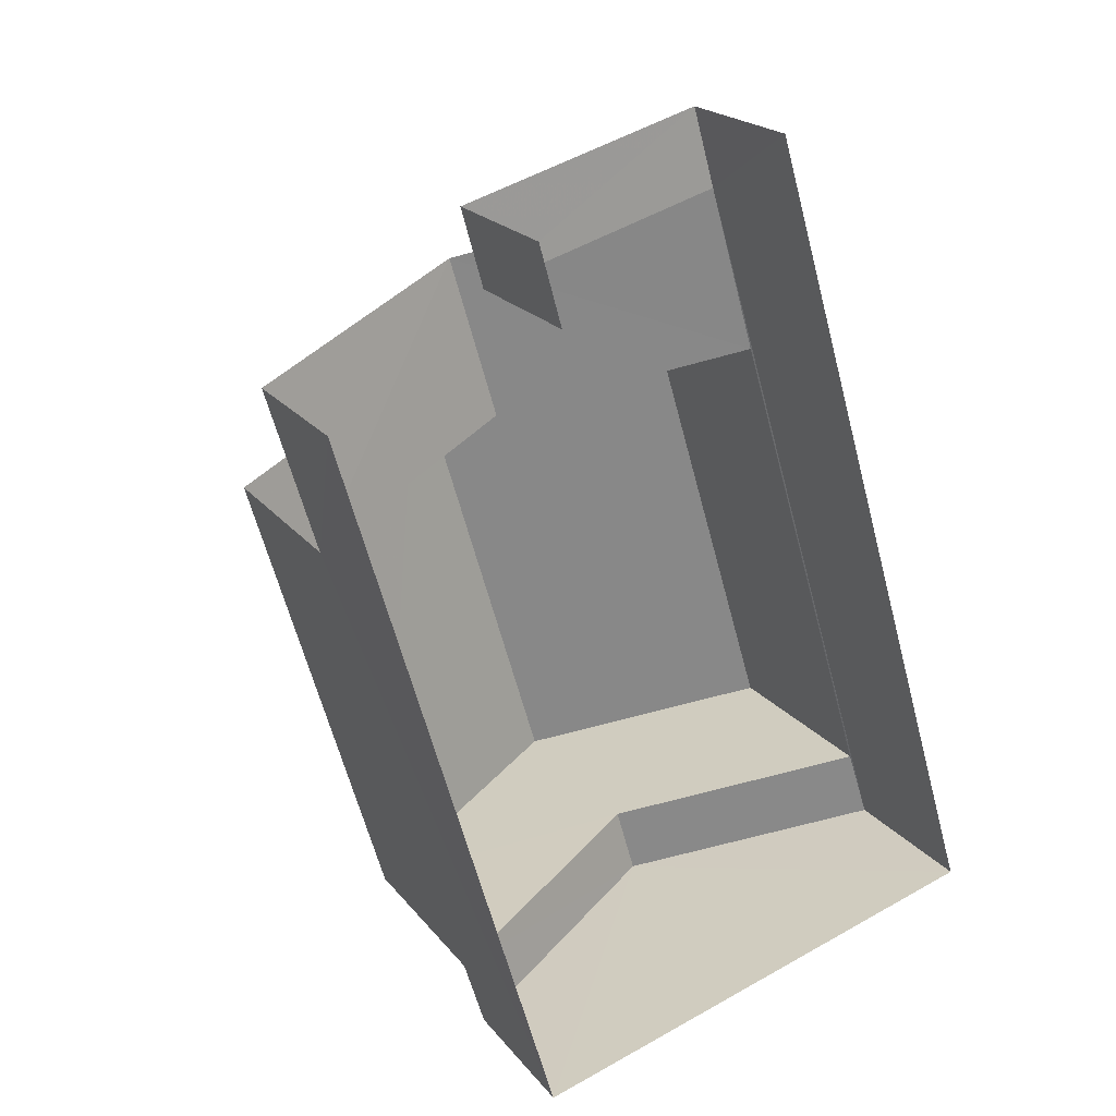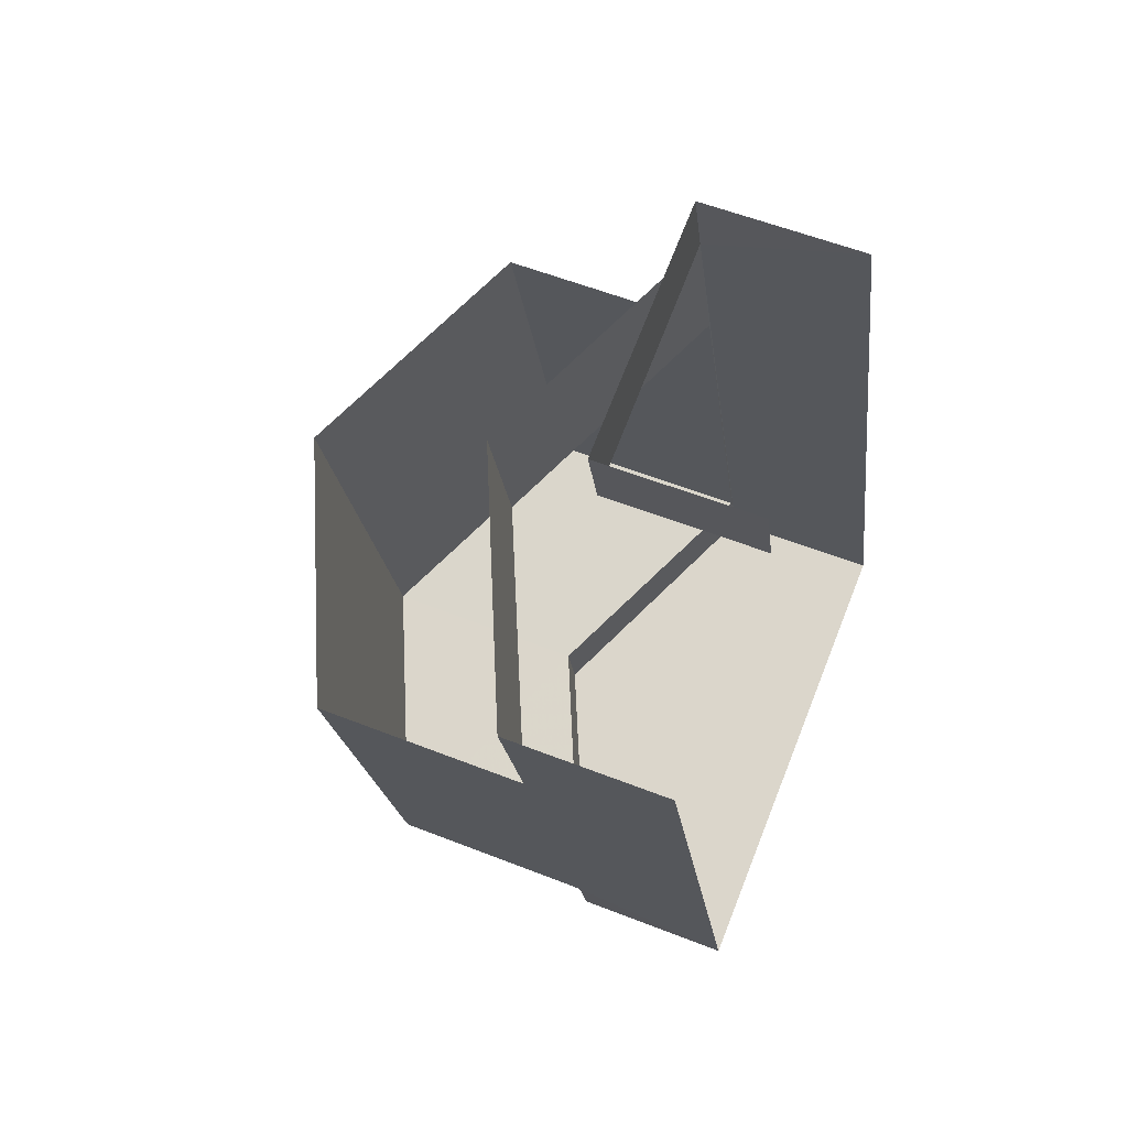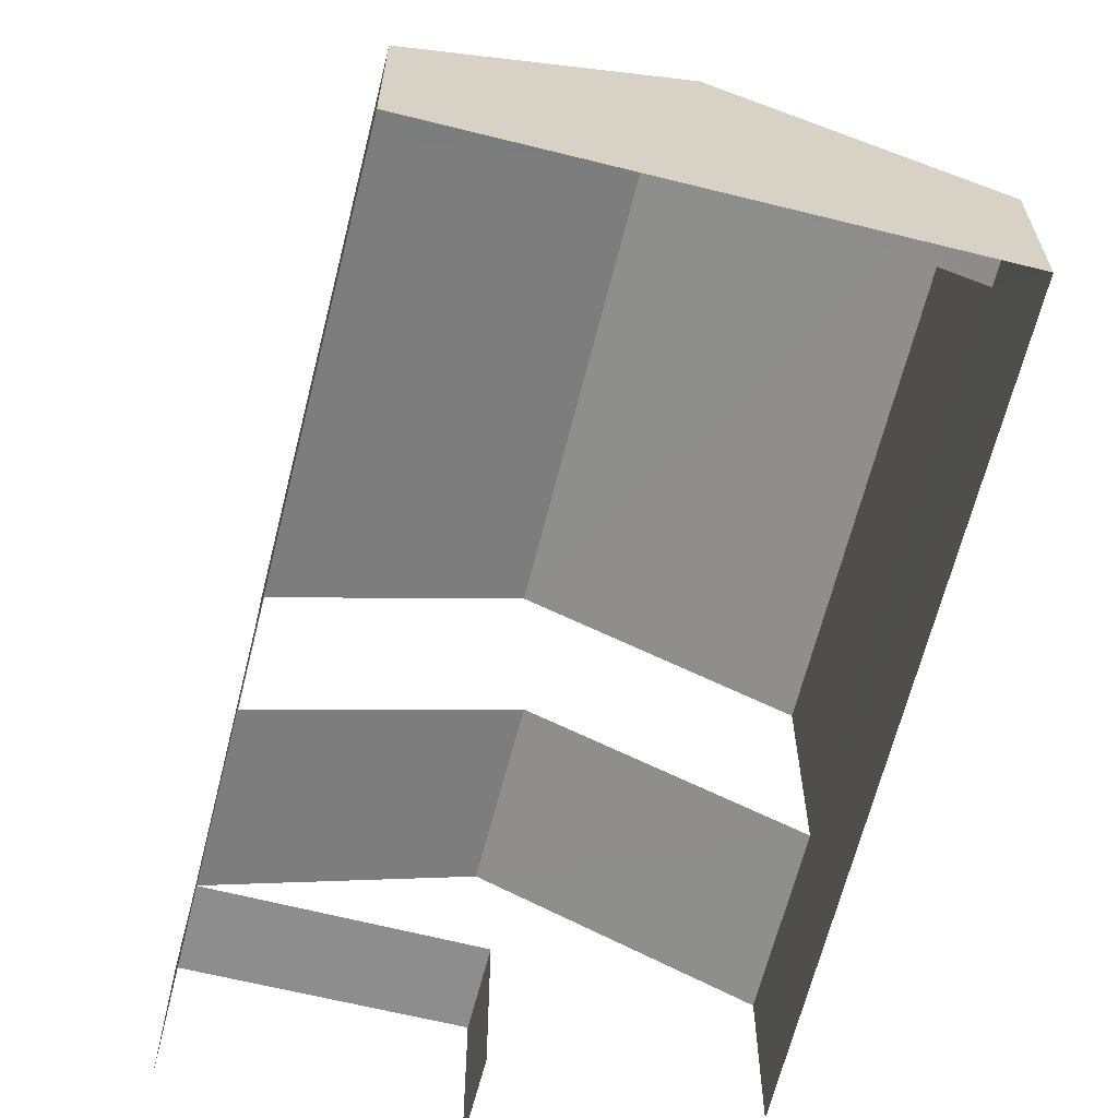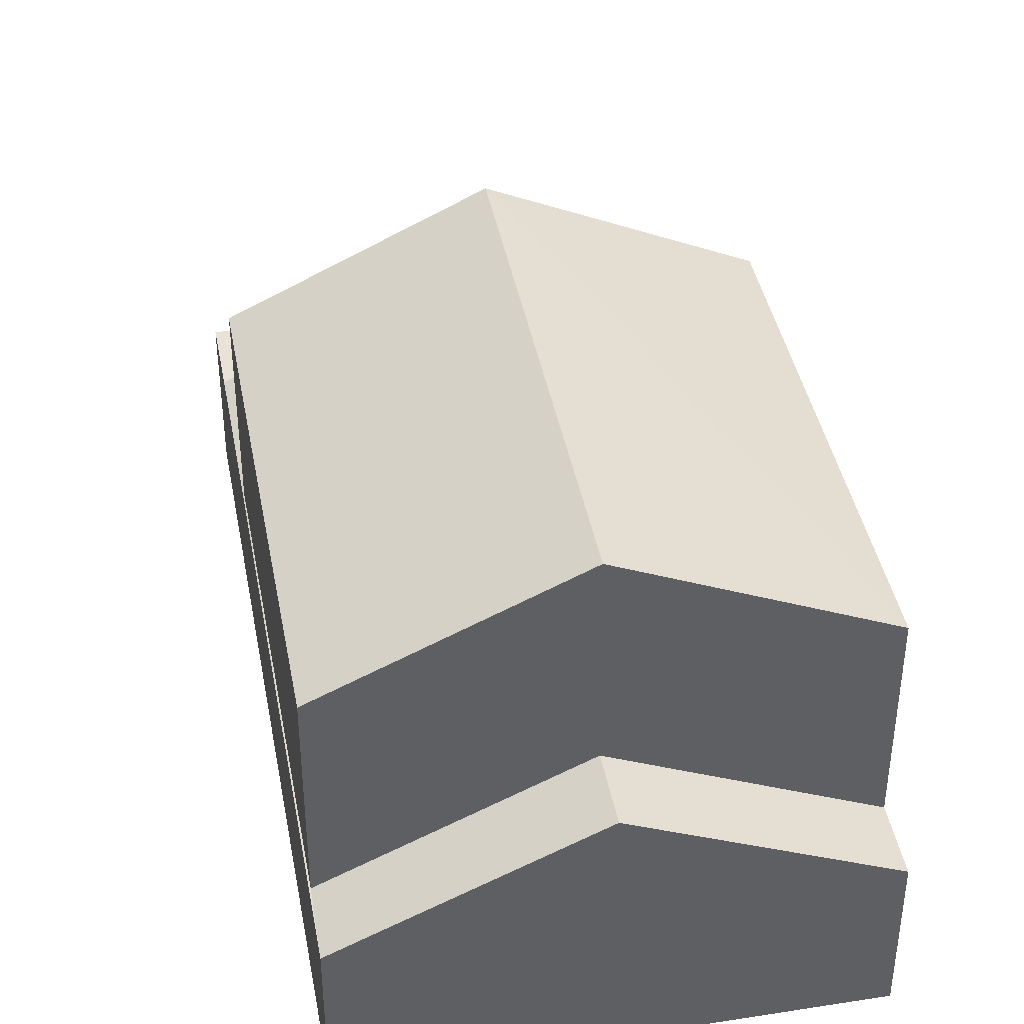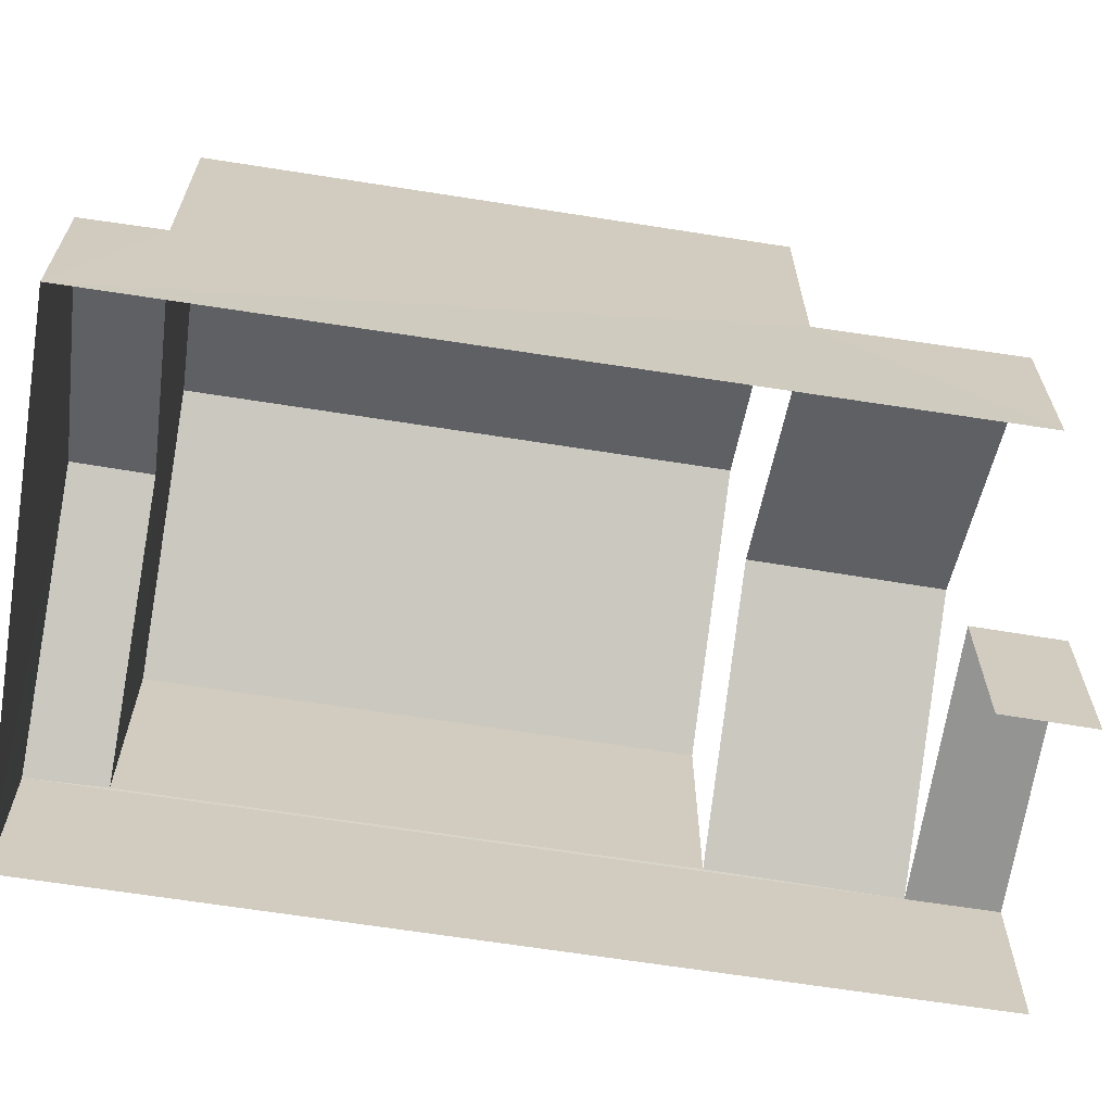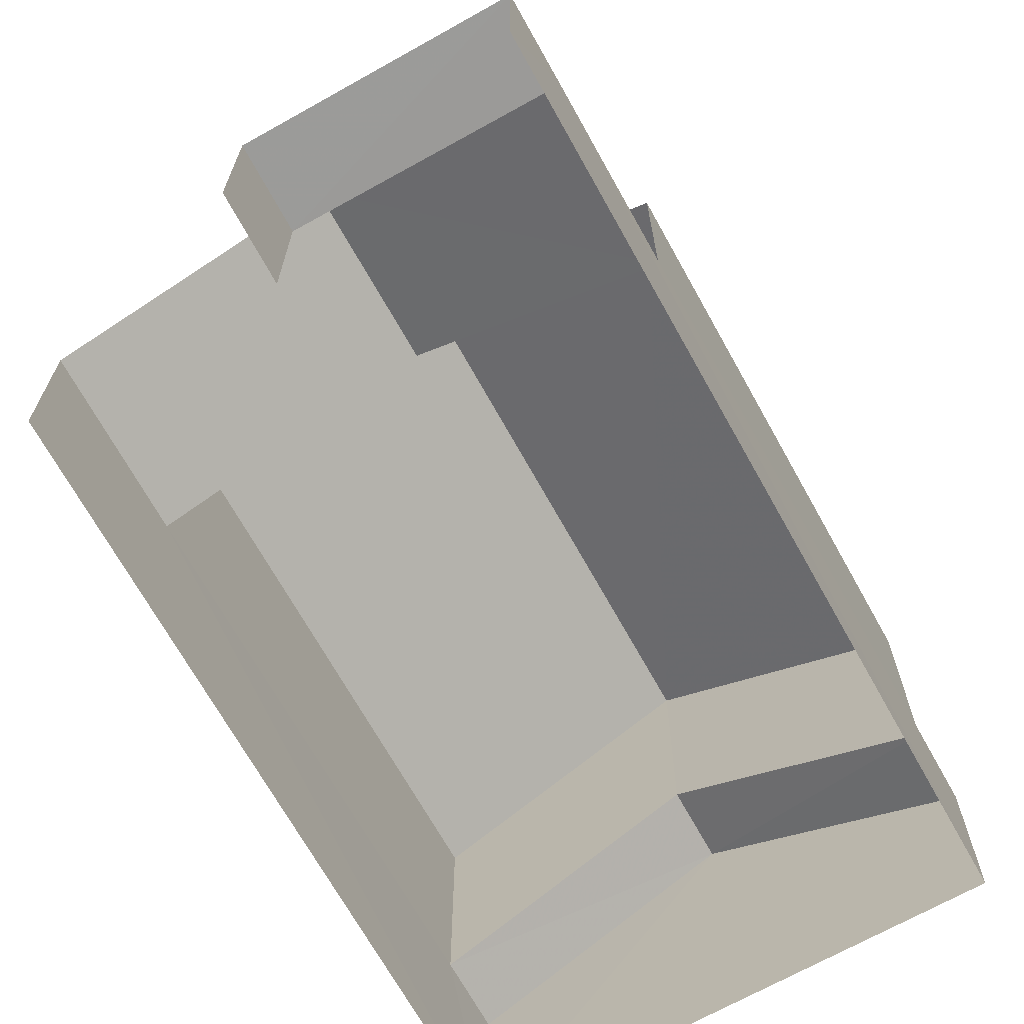
<metadata>
{"format":"obj","ext":"obj","renderer":"f3d","projection":"perspective","resolution":1024,"background":"white","views":[{"elev":20.6,"azim":153.2,"up":"+Y"},{"elev":55.8,"azim":112.6,"up":"+Y"},{"elev":-64.6,"azim":-30.6,"up":"+Z"},{"elev":41.5,"azim":-27.1,"up":"+Z"},{"elev":-66.9,"azim":64.6,"up":"+Z"},{"elev":-69.4,"azim":-167.4,"up":"+Z"}]}
</metadata>
<code>
v -2.259e+05 -1.279e+05 11.62
v -2.259e+05 -1.279e+05 11.62
v -2.259e+05 -1.279e+05 11.62
v -2.259e+05 -1.279e+05 11.62
v -2.259e+05 -1.279e+05 11.62
v -2.259e+05 -1.279e+05 11.62
v -2.259e+05 -1.279e+05 14.24
v -2.259e+05 -1.279e+05 16.06
v -2.259e+05 -1.279e+05 14.24
v -2.259e+05 -1.279e+05 16.06
v -2.259e+05 -1.279e+05 14.24
v -2.259e+05 -1.279e+05 14.24
v -2.259e+05 -1.279e+05 14.24
v -2.259e+05 -1.279e+05 14.24
v -2.259e+05 -1.279e+05 16.06
v -2.259e+05 -1.279e+05 14.25
v -2.259e+05 -1.279e+05 14.25
v -2.259e+05 -1.279e+05 14.24
v -2.259e+05 -1.279e+05 16.06
v -2.259e+05 -1.279e+05 14.24
v -2.259e+05 -1.279e+05 14.24
v -2.259e+05 -1.279e+05 17.67
v -2.259e+05 -1.279e+05 17.67
v -2.259e+05 -1.279e+05 19.49
v -2.259e+05 -1.279e+05 19.49
v -2.259e+05 -1.279e+05 17.67
v -2.259e+05 -1.279e+05 17.67
f 1 2 3
f 3 4 1
f 5 2 1
f 6 5 1
f 14 15 11
f 15 21 11
f 11 21 1
f 21 6 1
f 13 4 3
f 13 12 4
f 27 20 19
f 27 19 25
f 19 22 25
f 19 16 22
f 7 8 9
f 7 10 8
f 11 12 13
f 14 11 13
f 15 14 16
f 17 8 10
f 8 17 18
f 14 18 16
f 19 15 16
f 16 18 17
f 15 20 21
f 15 19 20
f 22 23 24
f 25 22 24
f 26 27 25
f 24 26 25
f 1 4 12
f 11 1 12
f 2 14 3
f 3 14 13
f 18 14 2
f 23 17 10
f 23 10 24
f 10 26 24
f 10 7 26
f 17 23 22
f 16 17 22
f 6 20 5
f 5 7 9
f 6 21 20
f 26 7 27
f 7 20 27
f 5 20 7
f 18 2 8
f 2 5 8
f 5 9 8

</code>
